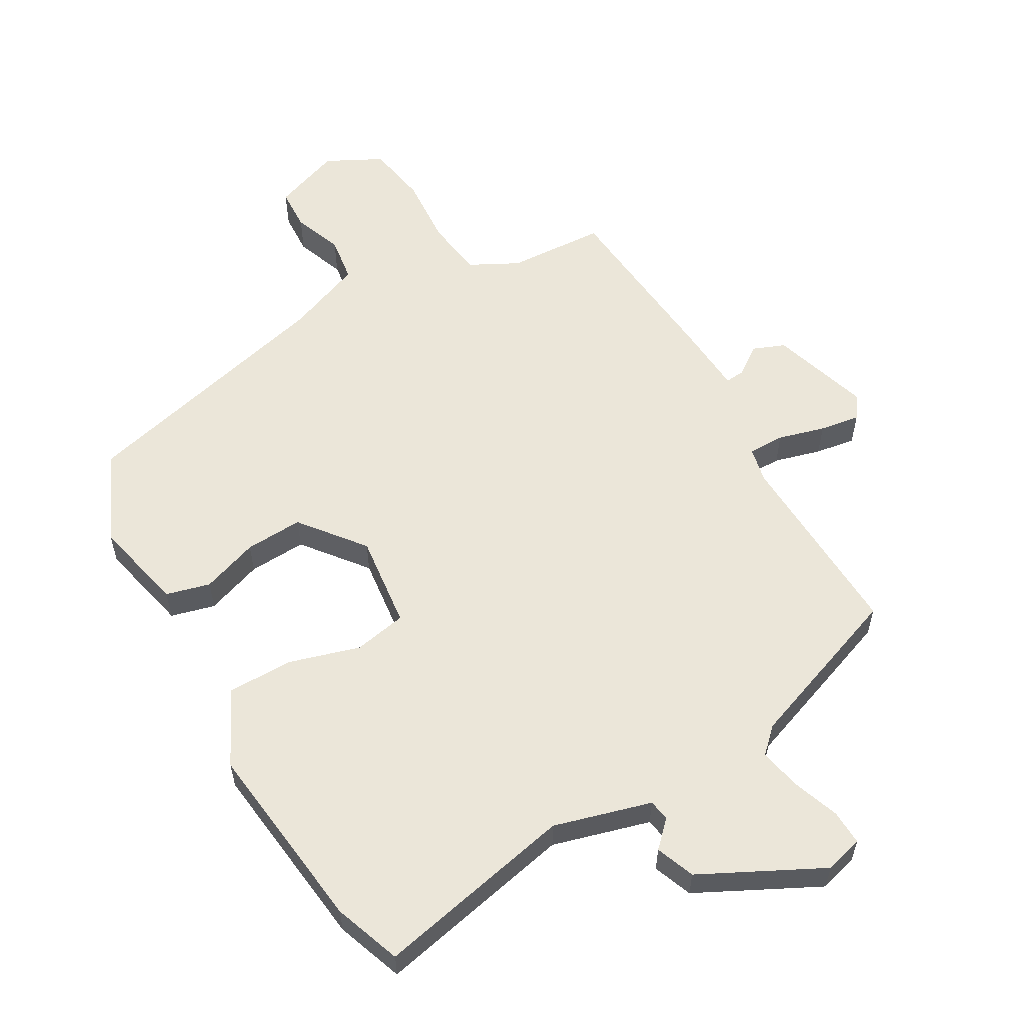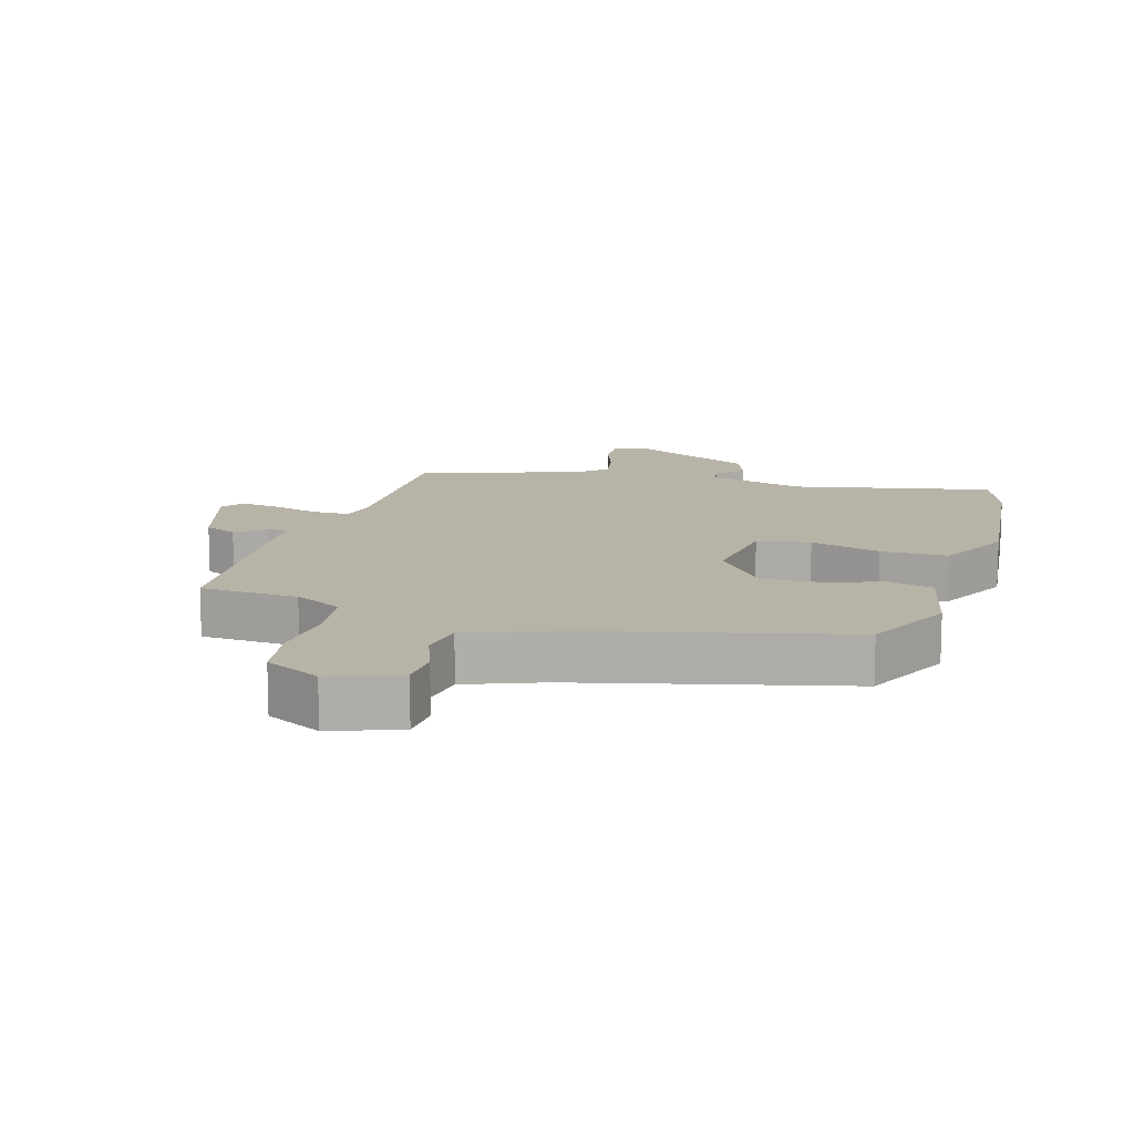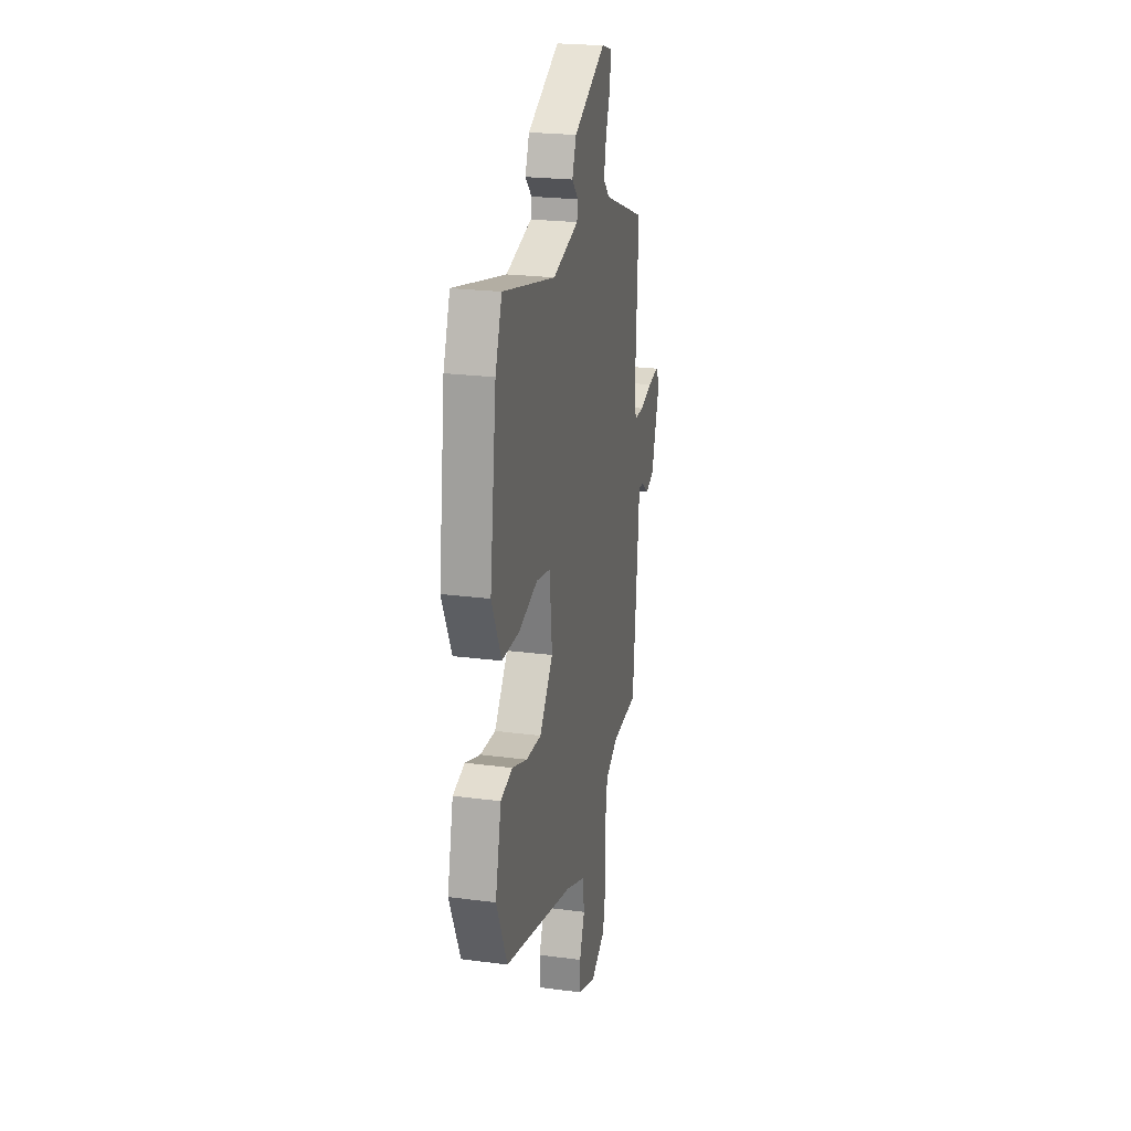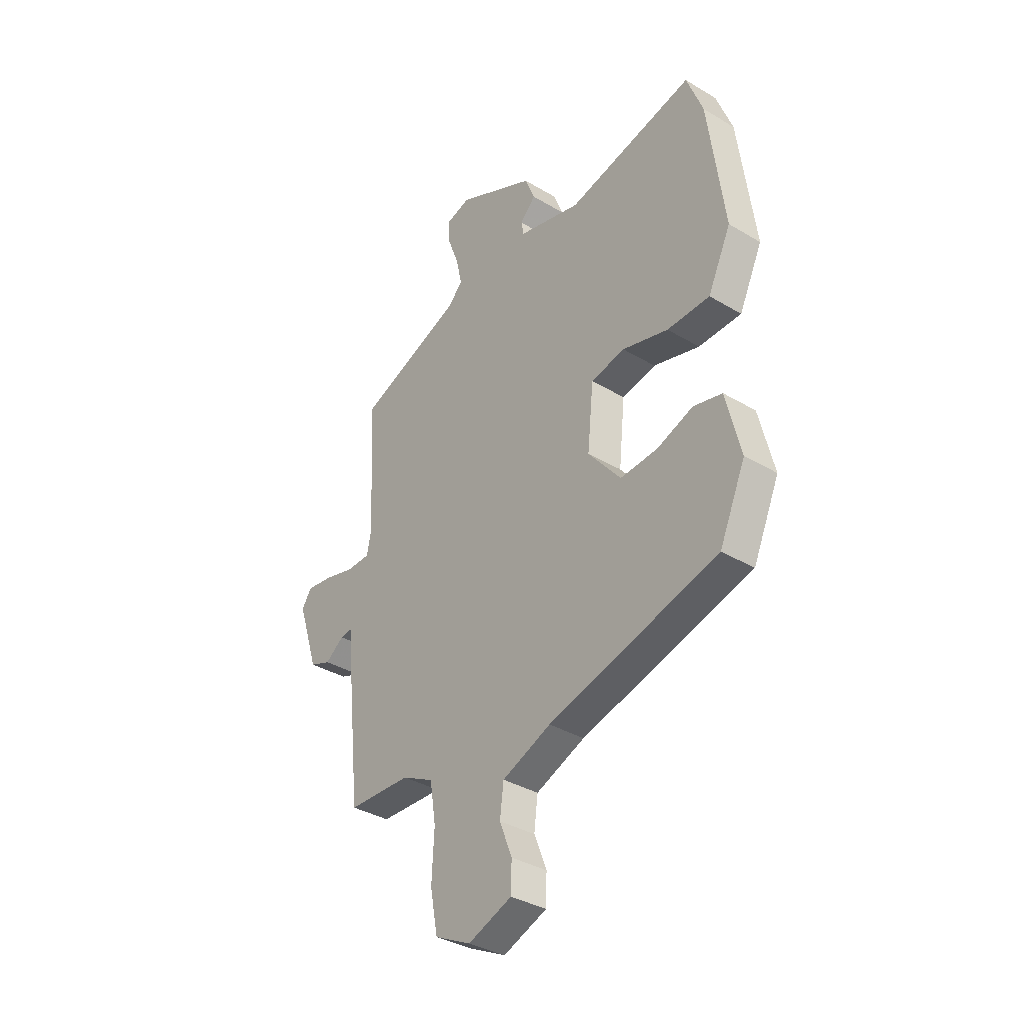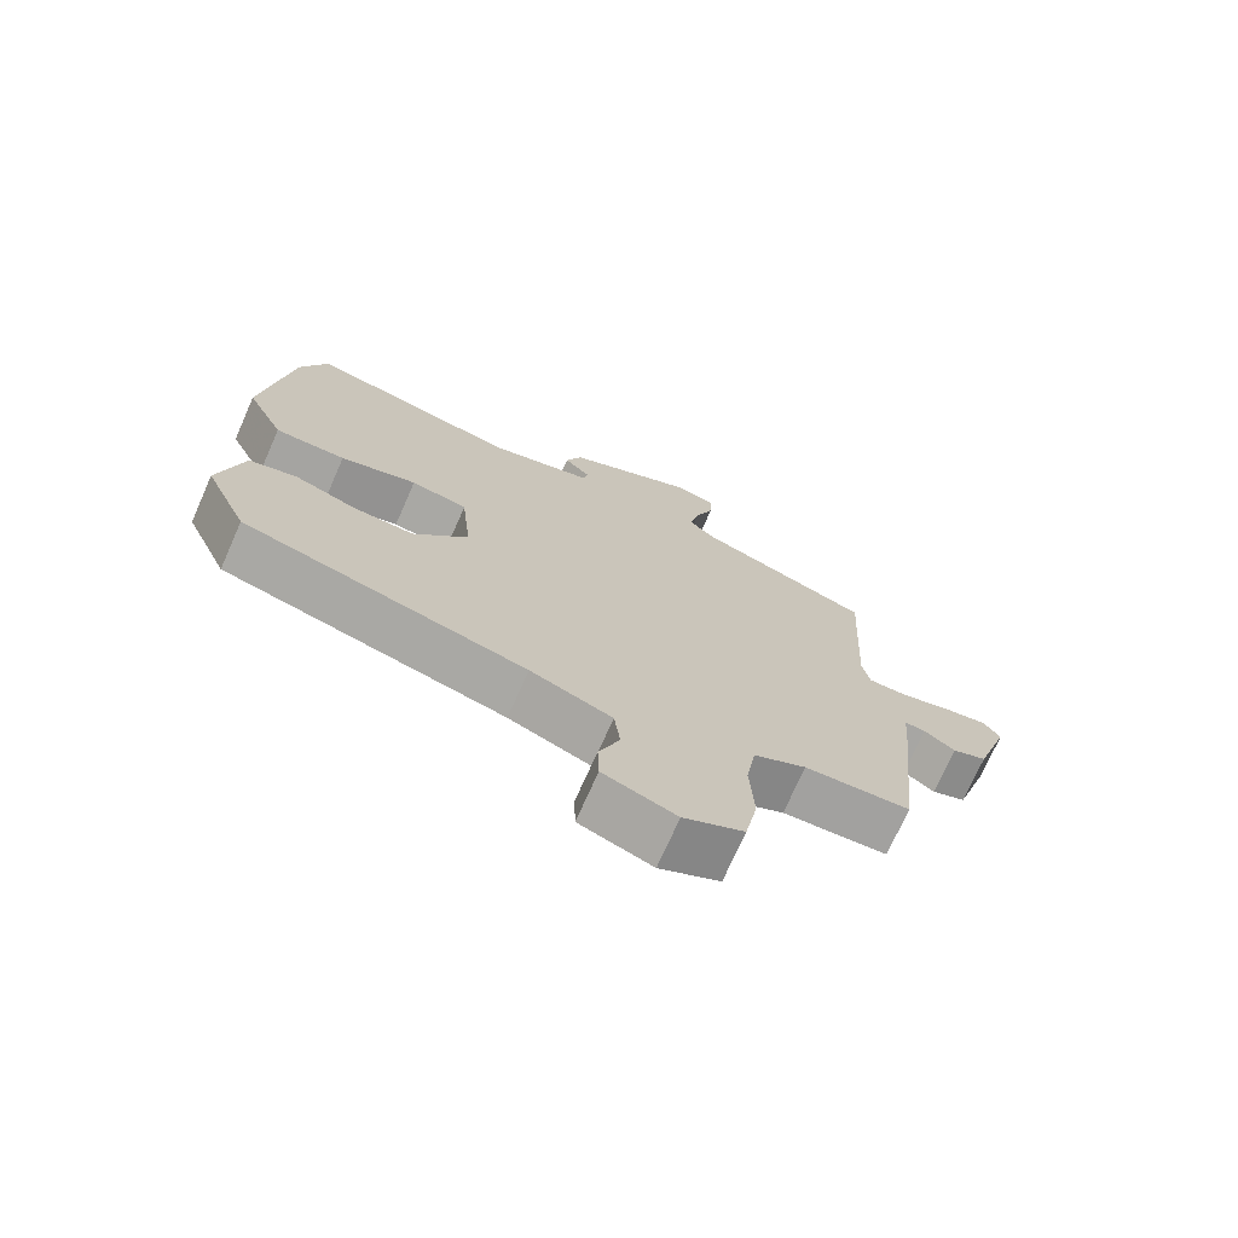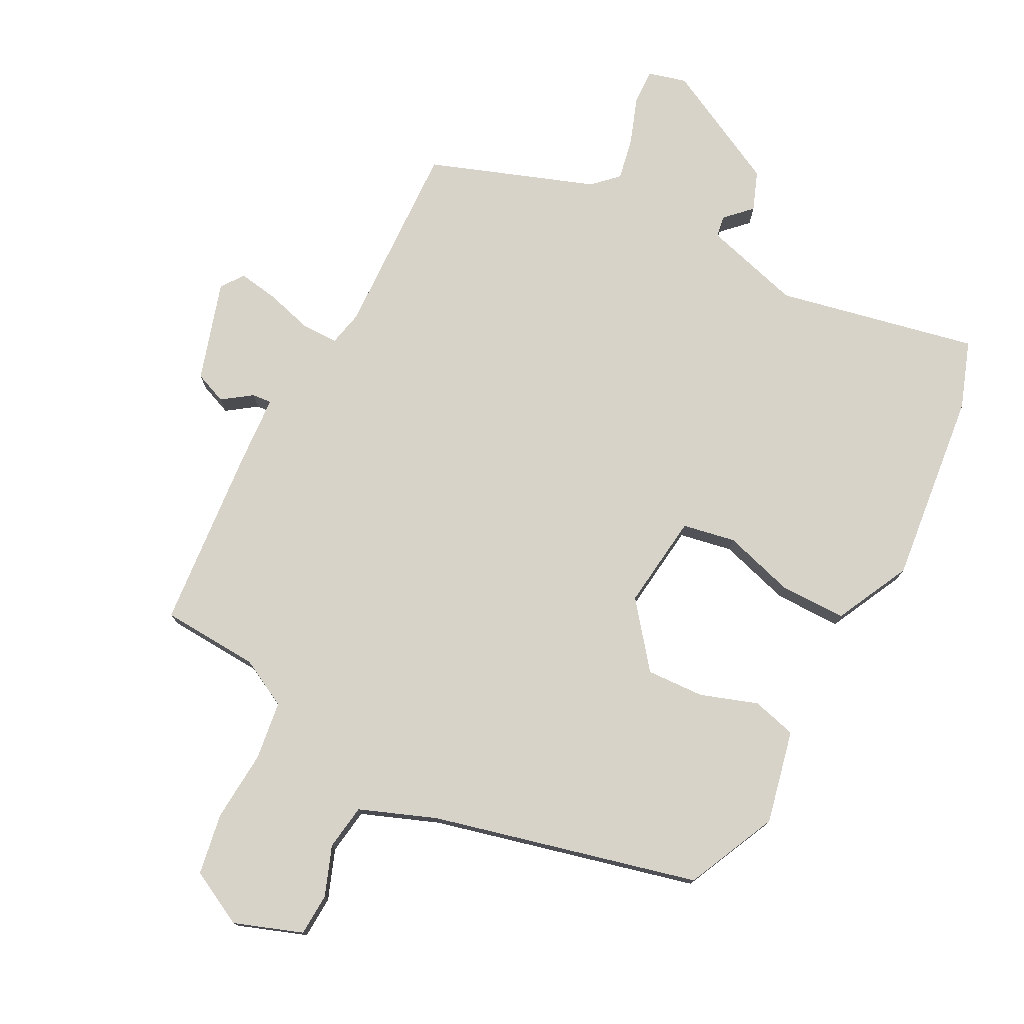
<metadata>
{"format":"obj","ext":"obj","renderer":"f3d","projection":"perspective","resolution":1024,"background":"white","views":[{"elev":57.5,"azim":-29.0,"up":"+Y"},{"elev":12.9,"azim":-162.4,"up":"+Y"},{"elev":23.3,"azim":-77.5,"up":"+Z"},{"elev":-35.8,"azim":-128.2,"up":"+Z"},{"elev":-72.9,"azim":-23.9,"up":"+Z"},{"elev":76.7,"azim":-151.4,"up":"+Y"}]}
</metadata>
<code>
v -0.478 0.07 -0.435
v -0.541 0.07 -0.293
v -0.506 0.07 -0.149
v -0.437 0.07 -0.132
v -0.349 0.07 -0.164
v -0.259 0.07 -0.17
v -0.18 0.07 -0.073
v -0.195 0.07 0.074
v -0.277 0.07 0.091
v -0.388 0.07 0.06
v -0.491 0.07 0.062
v -0.547 0.07 0.18
v -0.508 0.07 0.479
v -0.469 0.07 0.583
v -0.16 0.07 0.512
v -0.008 0.07 0.552
v -0.002 0.07 0.585
v -0.04 0.07 0.624
v -0.016 0.07 0.684
v 0.173 0.07 0.776
v 0.232 0.07 0.759
v 0.229 0.07 0.704
v 0.202 0.07 0.632
v 0.188 0.07 0.567
v 0.225 0.07 0.53
v 0.479 0.07 0.433
v 0.462 0.07 0.13
v 0.473 0.07 0.075
v 0.53 0.07 0.074
v 0.603 0.07 0.093
v 0.666 0.07 0.102
v 0.69 0.07 0.066
v 0.64 0.07 -0.087
v 0.59 0.07 -0.106
v 0.545 0.07 -0.073
v 0.515 0.07 -0.07
v 0.506 0.07 -0.178
v 0.476 0.07 -0.463
v 0.324 0.07 -0.469
v 0.248 0.07 -0.507
v 0.234 0.07 -0.598
v 0.24 0.07 -0.708
v 0.222 0.07 -0.803
v 0.135 0.07 -0.846
v 0.03 0.07 -0.806
v 0.028 0.07 -0.74
v 0.058 0.07 -0.664
v 0.049 0.07 -0.593
v -0.069 0.07 -0.545
v -0.478 0 -0.435
v -0.541 0 -0.293
v -0.506 0 -0.149
v -0.437 0 -0.132
v -0.349 0 -0.164
v -0.259 0 -0.17
v -0.18 0 -0.073
v -0.195 0 0.074
v -0.277 0 0.091
v -0.388 0 0.06
v -0.491 0 0.062
v -0.547 0 0.18
v -0.508 0 0.479
v -0.469 0 0.583
v -0.16 0 0.512
v -0.008 0 0.552
v -0.002 0 0.585
v -0.04 0 0.624
v -0.016 0 0.684
v 0.173 0 0.776
v 0.232 0 0.759
v 0.229 0 0.704
v 0.202 0 0.632
v 0.188 0 0.567
v 0.225 0 0.53
v 0.479 0 0.433
v 0.462 0 0.13
v 0.473 0 0.075
v 0.53 0 0.074
v 0.603 0 0.093
v 0.666 0 0.102
v 0.69 0 0.066
v 0.64 0 -0.087
v 0.59 0 -0.106
v 0.545 0 -0.073
v 0.515 0 -0.07
v 0.506 0 -0.178
v 0.476 0 -0.463
v 0.324 0 -0.469
v 0.248 0 -0.507
v 0.234 0 -0.598
v 0.24 0 -0.708
v 0.222 0 -0.803
v 0.135 0 -0.846
v 0.03 0 -0.806
v 0.028 0 -0.74
v 0.058 0 -0.664
v 0.049 0 -0.593
v -0.069 0 -0.545
f 45 46 47
f 44 45 47
f 43 44 47
f 42 43 47
f 41 42 47
f 40 41 47 48
f 39 40 48 49
f 36 37 38 39
f 33 34 35
f 32 33 35
f 31 32 35
f 30 31 35
f 29 30 35
f 28 29 35 36
f 25 26 27
f 24 25 27 28
f 21 22 23
f 20 21 23
f 19 20 23
f 18 19 23
f 17 18 23
f 16 17 23 24
f 36 39 49
f 28 36 49
f 24 28 49
f 16 24 49
f 15 16 49
f 13 14 15
f 12 13 15
f 11 12 15
f 10 11 15
f 9 10 15
f 3 4 5
f 2 3 5
f 1 2 5
f 49 1 5
f 49 5 6
f 8 9 15
f 7 8 15 49
f 6 7 49
f 96 95 94
f 96 94 93
f 96 93 92
f 96 92 91
f 96 91 90
f 97 96 90 89
f 98 97 89 88
f 88 87 86 85
f 84 83 82
f 84 82 81
f 84 81 80
f 84 80 79
f 84 79 78
f 85 84 78 77
f 76 75 74
f 77 76 74 73
f 72 71 70
f 72 70 69
f 72 69 68
f 72 68 67
f 72 67 66
f 73 72 66 65
f 98 88 85
f 98 85 77
f 98 77 73
f 98 73 65
f 98 65 64
f 64 63 62
f 64 62 61
f 64 61 60
f 64 60 59
f 64 59 58
f 54 53 52
f 54 52 51
f 54 51 50
f 54 50 98
f 55 54 98
f 64 58 57
f 98 64 57 56
f 98 56 55
f 1 50 51 2
f 2 51 52 3
f 3 52 53 4
f 4 53 54 5
f 5 54 55 6
f 6 55 56 7
f 7 56 57 8
f 8 57 58 9
f 9 58 59 10
f 10 59 60 11
f 11 60 61 12
f 12 61 62 13
f 13 62 63 14
f 14 63 64 15
f 15 64 65 16
f 16 65 66 17
f 17 66 67 18
f 18 67 68 19
f 19 68 69 20
f 20 69 70 21
f 21 70 71 22
f 22 71 72 23
f 23 72 73 24
f 24 73 74 25
f 25 74 75 26
f 26 75 76 27
f 27 76 77 28
f 28 77 78 29
f 29 78 79 30
f 30 79 80 31
f 31 80 81 32
f 32 81 82 33
f 33 82 83 34
f 34 83 84 35
f 35 84 85 36
f 36 85 86 37
f 37 86 87 38
f 38 87 88 39
f 39 88 89 40
f 40 89 90 41
f 41 90 91 42
f 42 91 92 43
f 43 92 93 44
f 44 93 94 45
f 45 94 95 46
f 46 95 96 47
f 47 96 97 48
f 48 97 98 49
f 49 98 50 1

</code>
